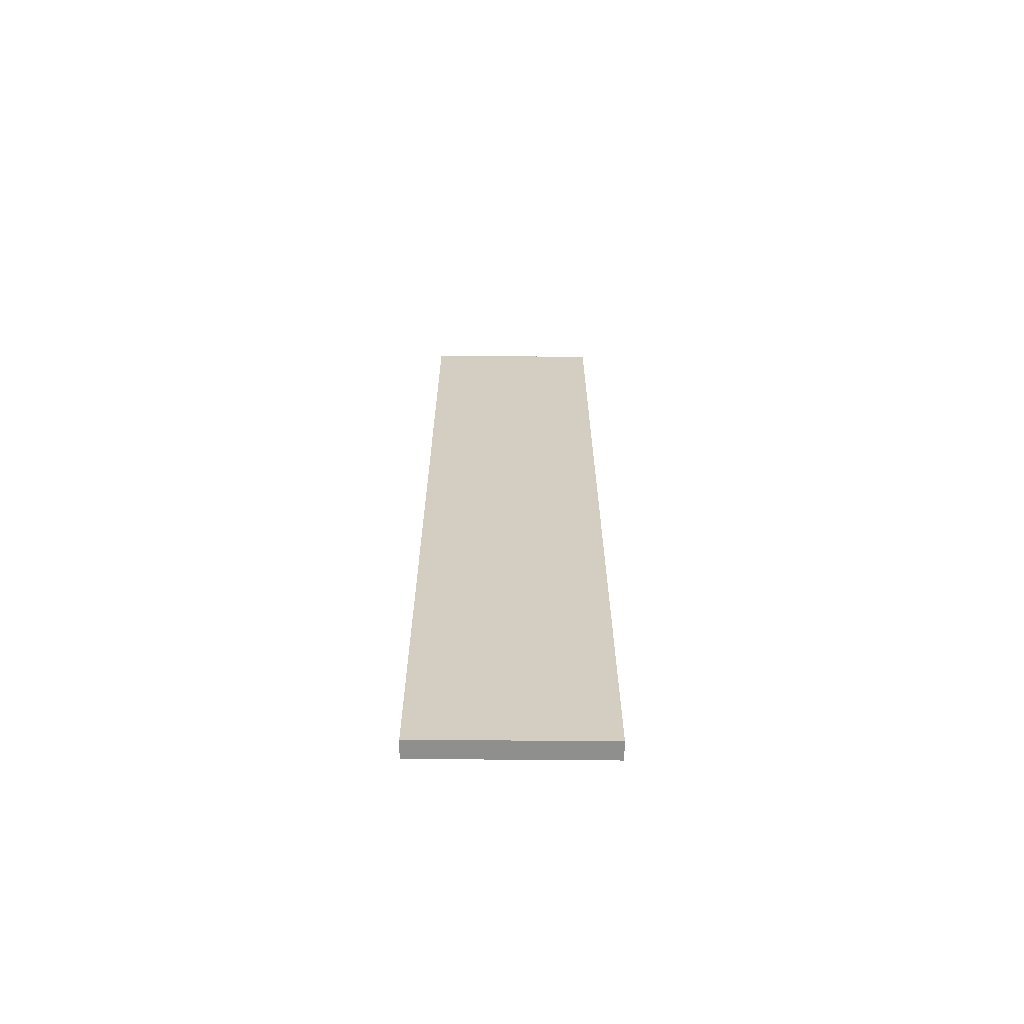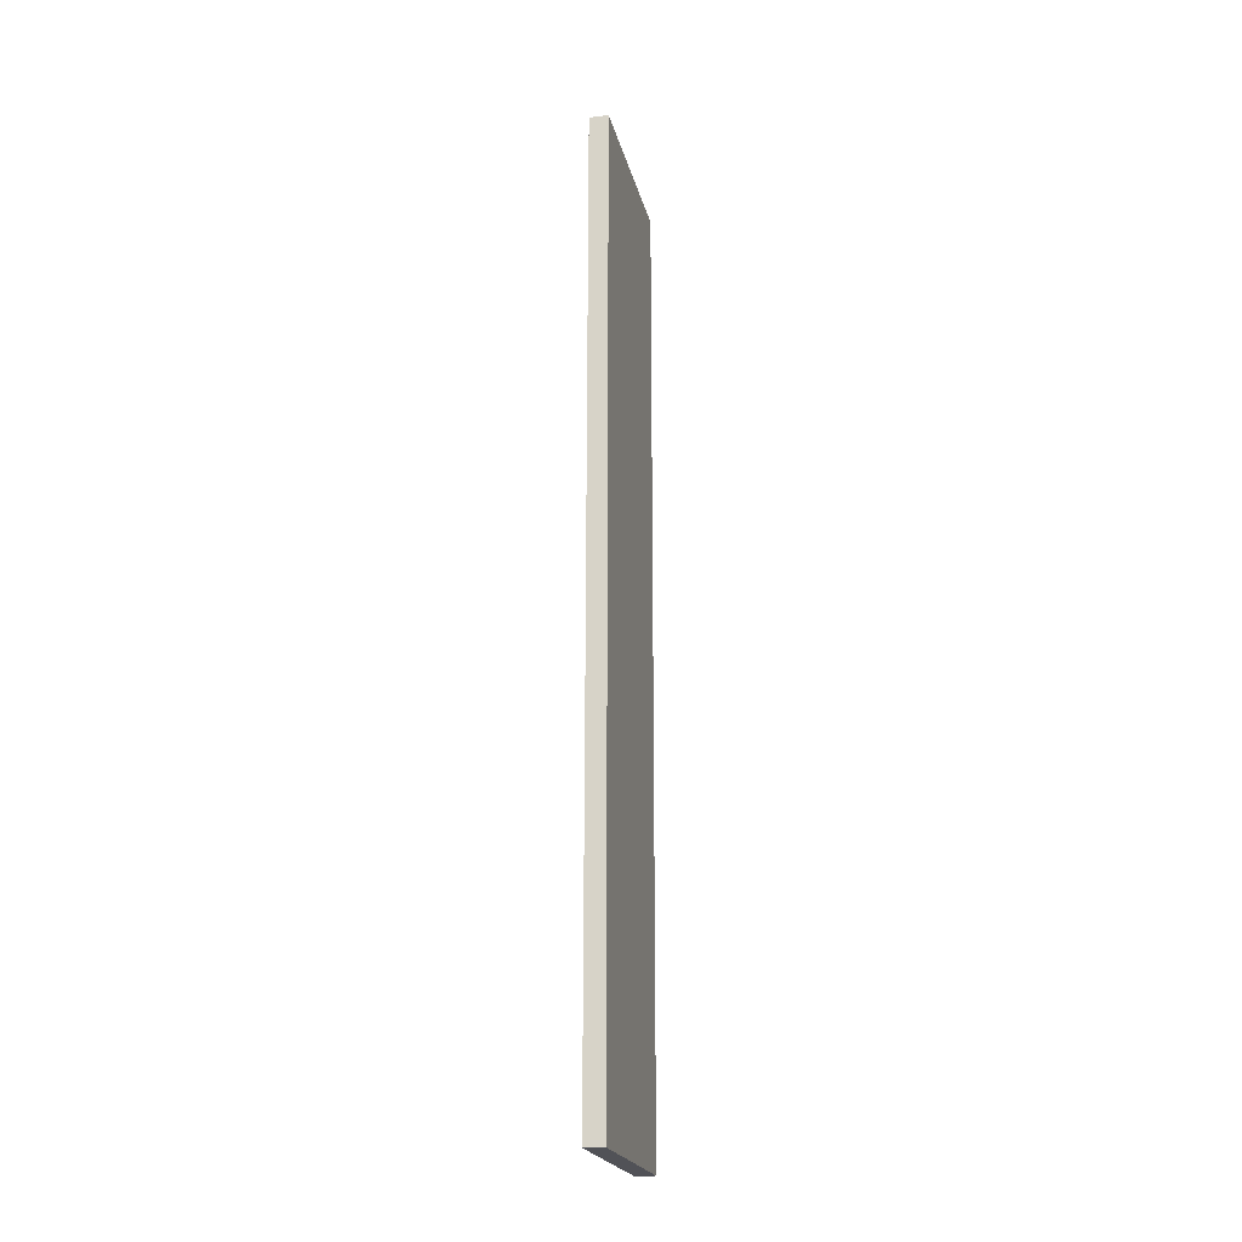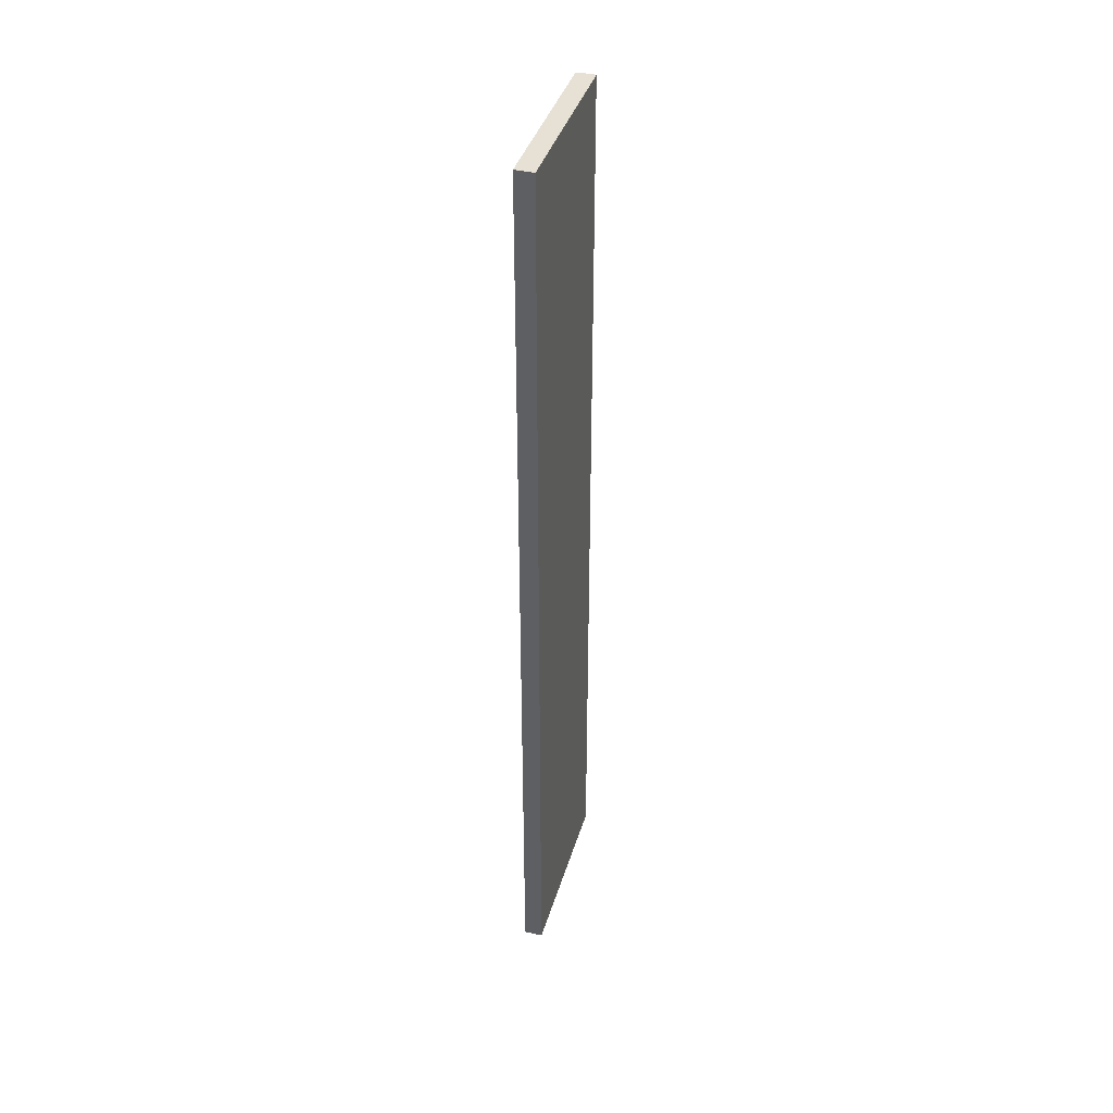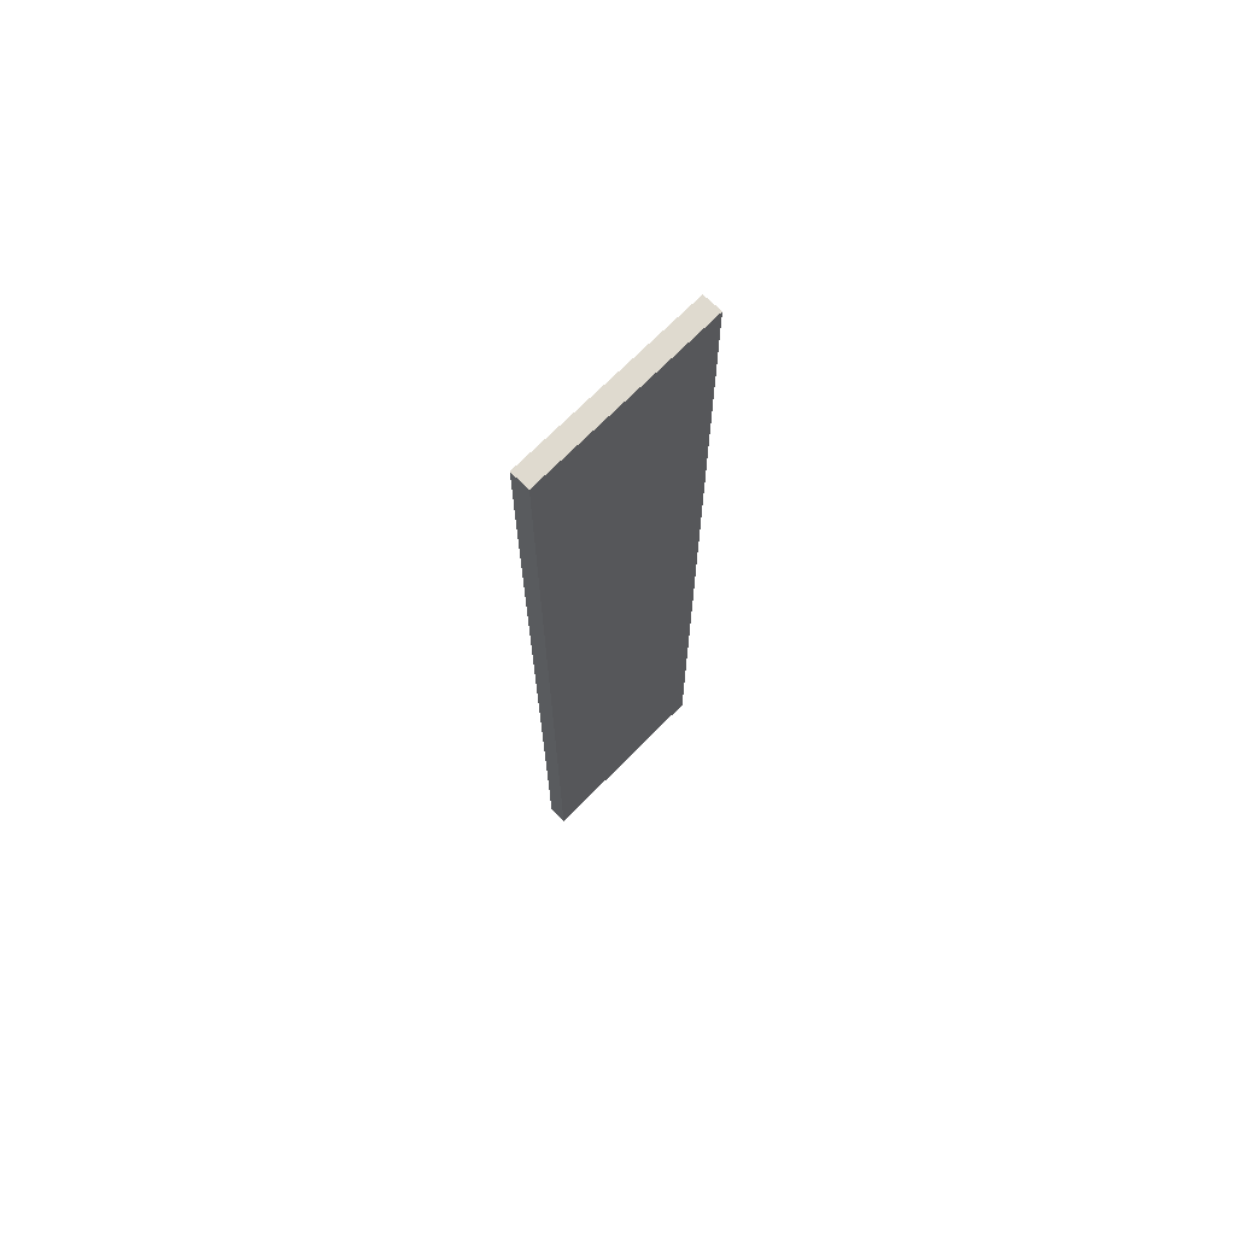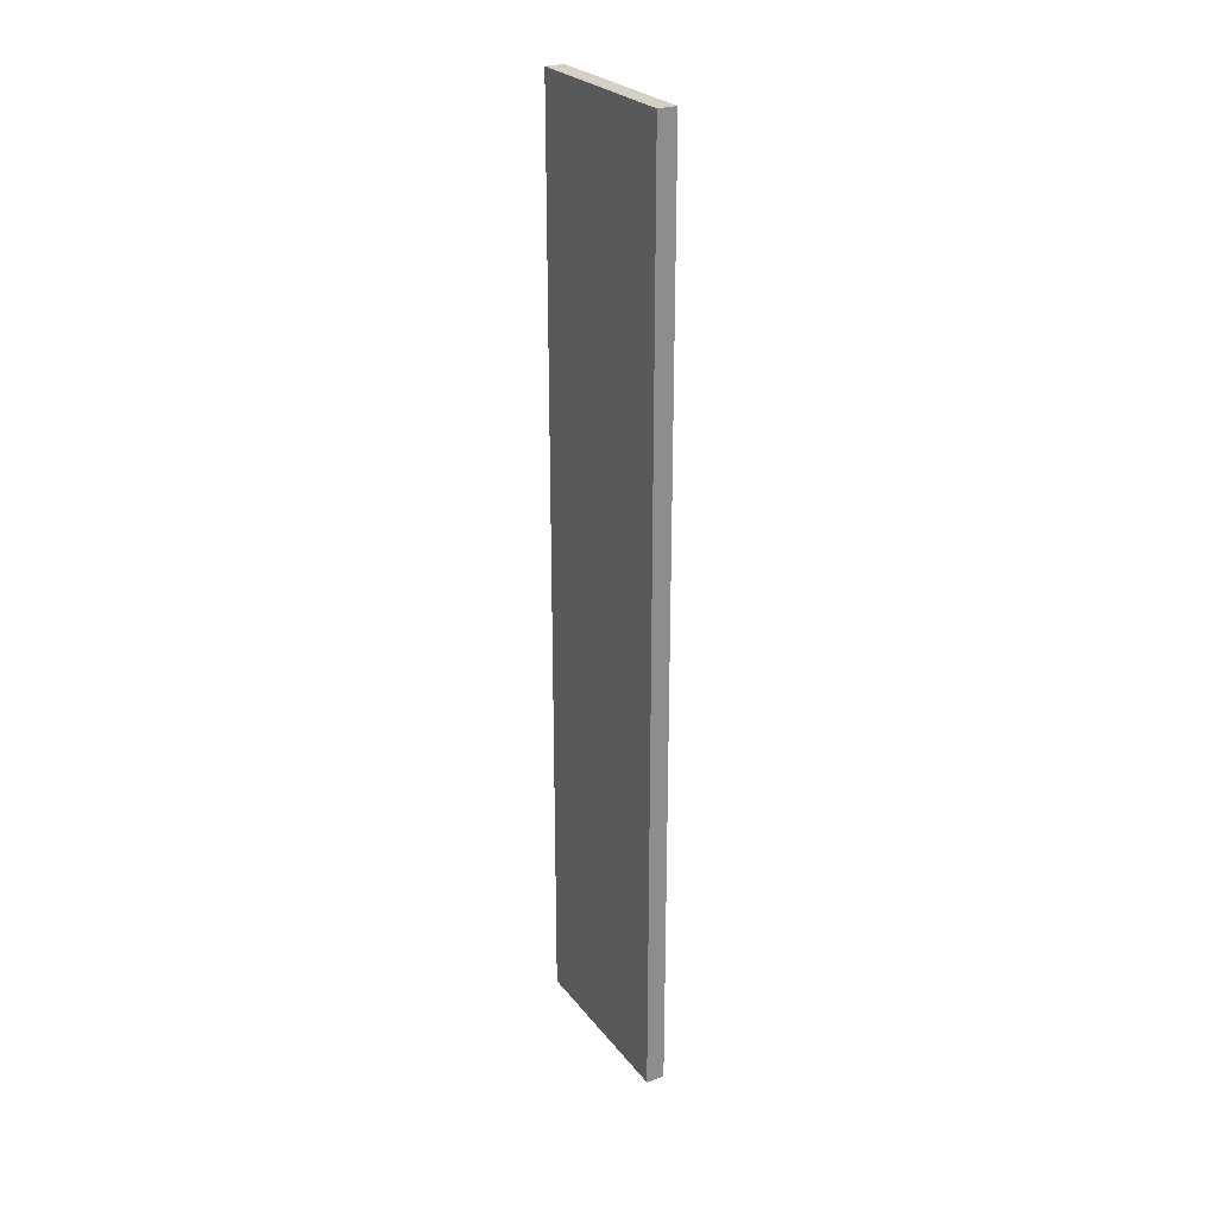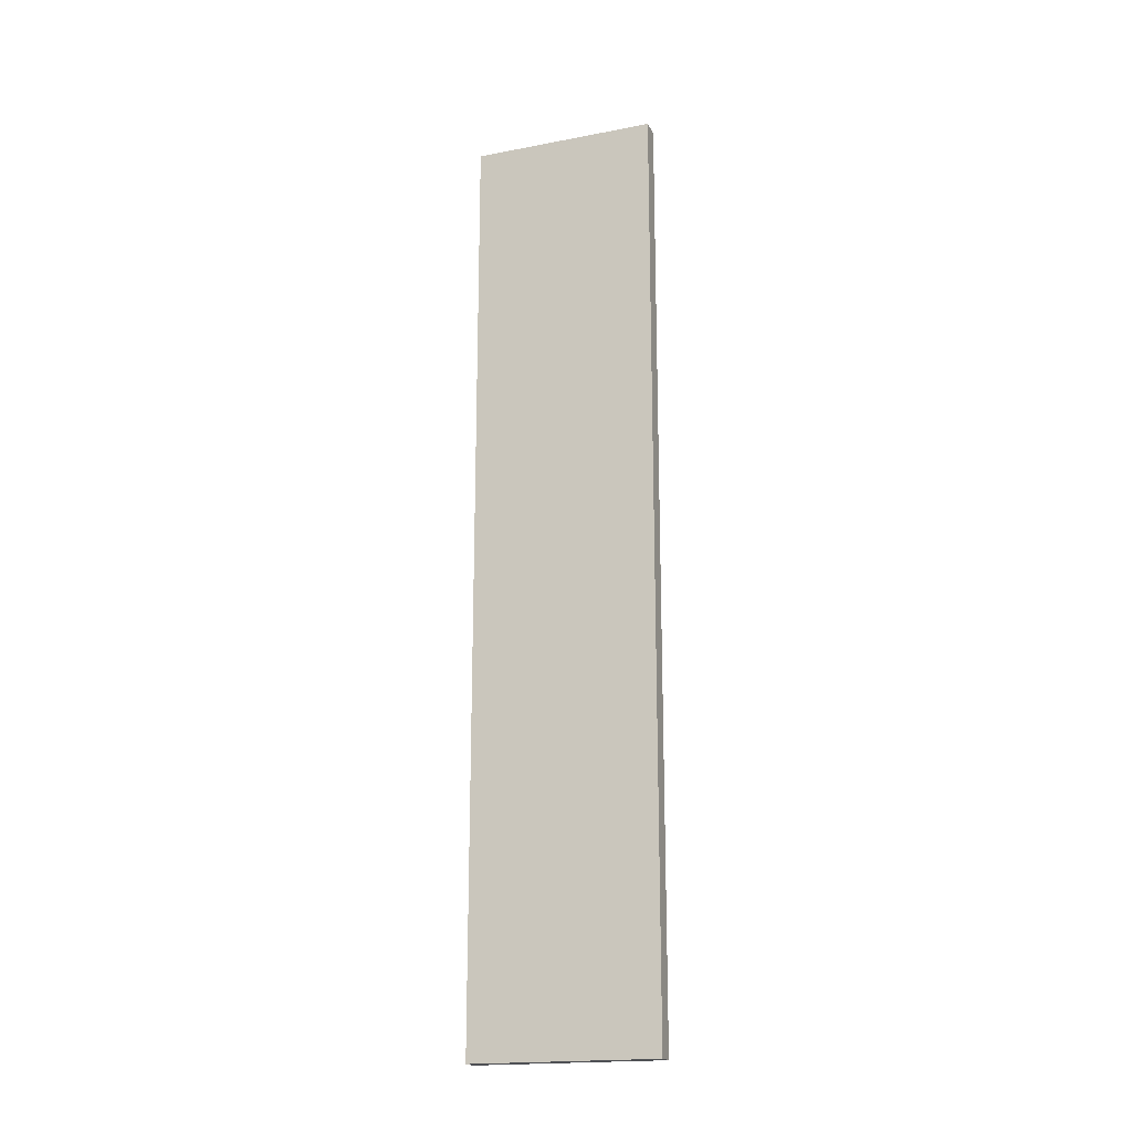
<metadata>
{"format":"obj","ext":"obj","renderer":"f3d","projection":"perspective","resolution":1024,"background":"white","views":[{"elev":-65.1,"azim":89.5,"up":"+Z"},{"elev":-21.6,"azim":-167.2,"up":"+Z"},{"elev":39.3,"azim":-164.0,"up":"+Z"},{"elev":70.8,"azim":44.6,"up":"+Z"},{"elev":26.0,"azim":-29.1,"up":"+Z"},{"elev":-18.8,"azim":110.0,"up":"+Z"}]}
</metadata>
<code>
v -0.01 -0.0995 0.5
v -0.01 0.0995 0.5
v 0.01 -0.0995 0.5
v 0.01 0.0995 0.5
v 0.01 -0.0995 -0.5
v 0.01 0.0995 -0.5
v -0.01 -0.0995 -0.5
v -0.01 0.0995 -0.5
f 3 4 2 1
f 5 6 4 3
f 7 8 6 5
f 1 2 8 7
f 4 6 8 2
f 5 3 1 7

</code>
